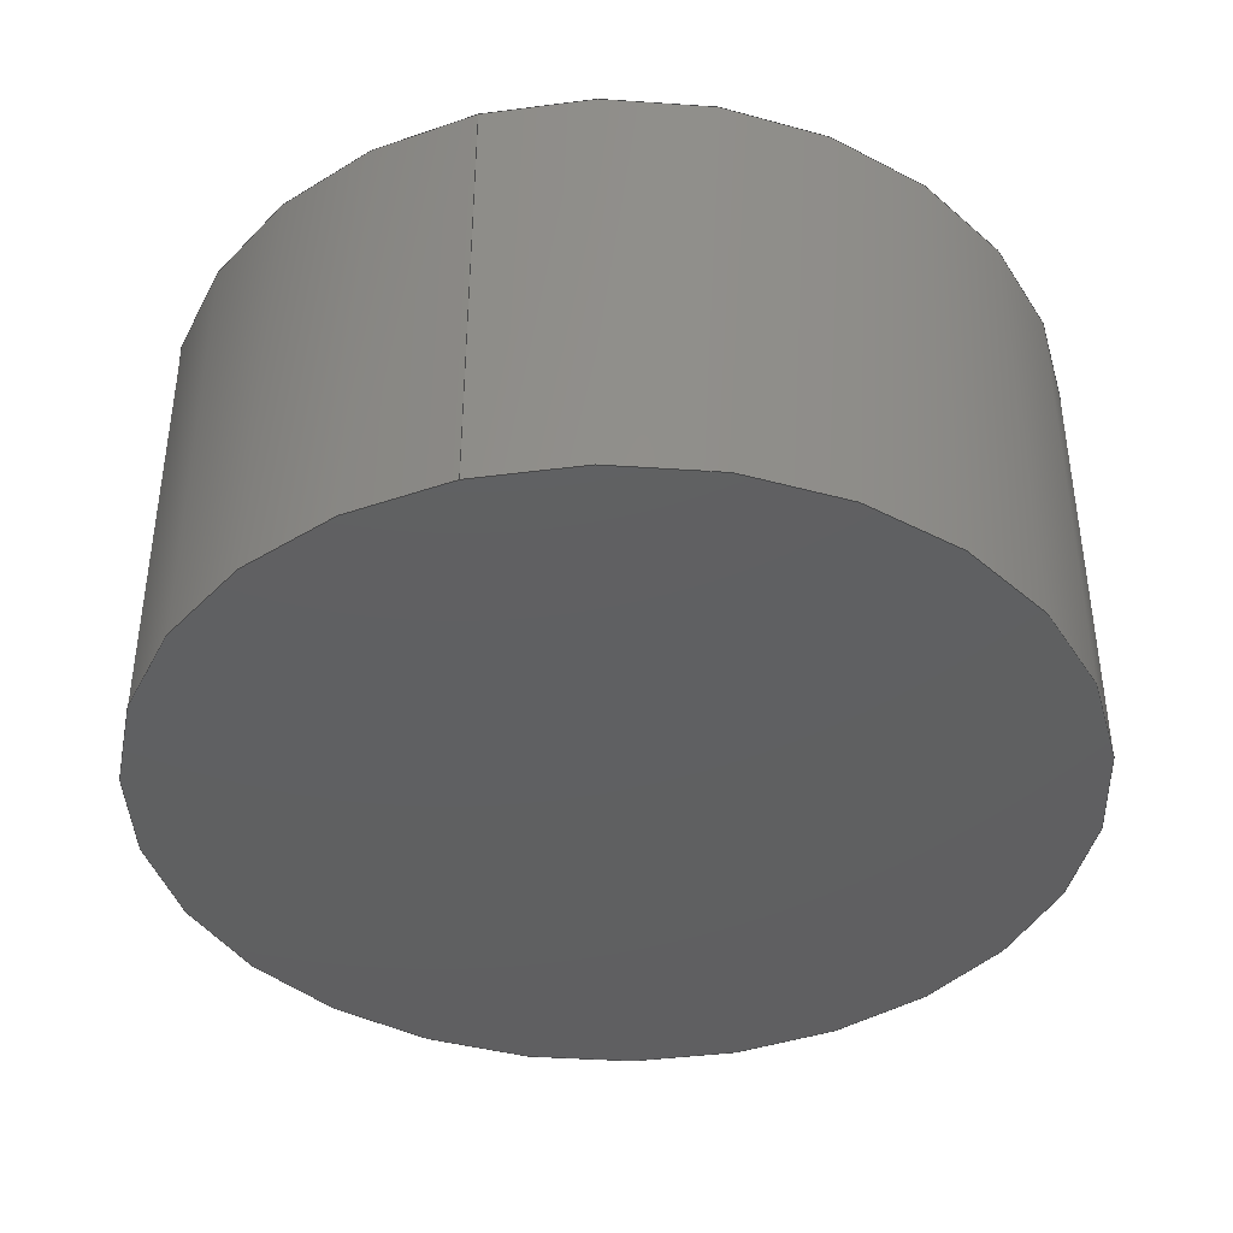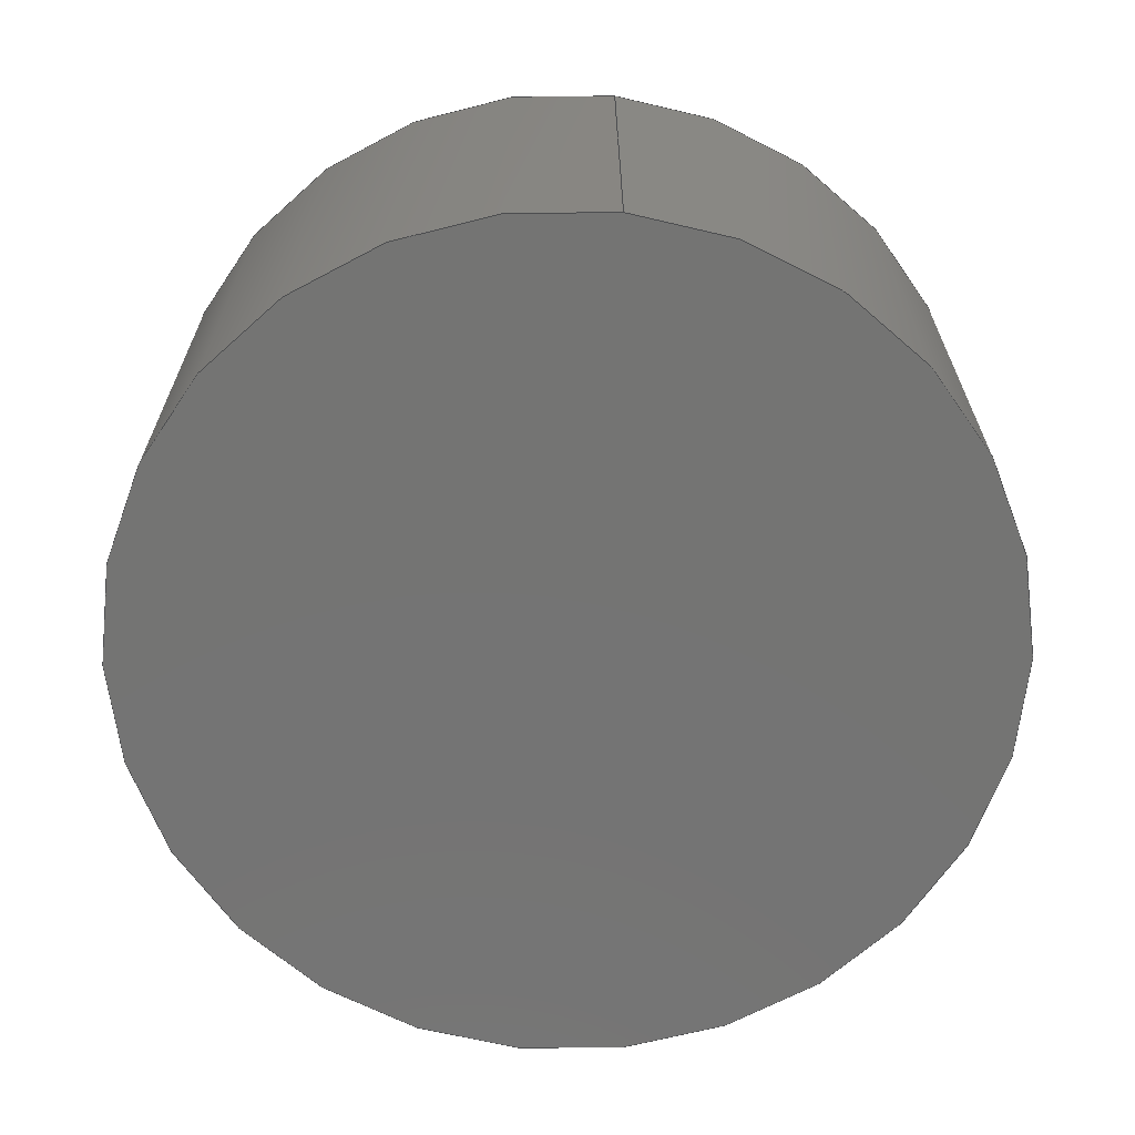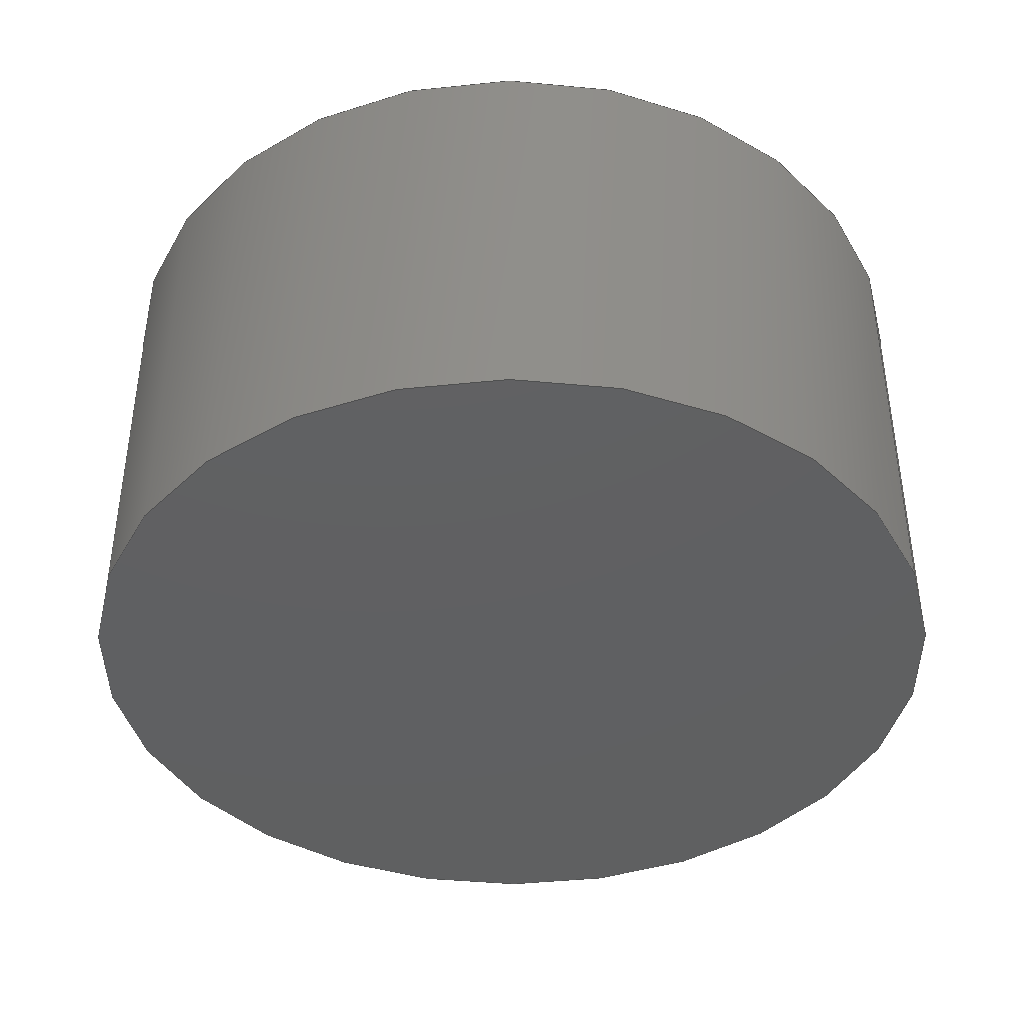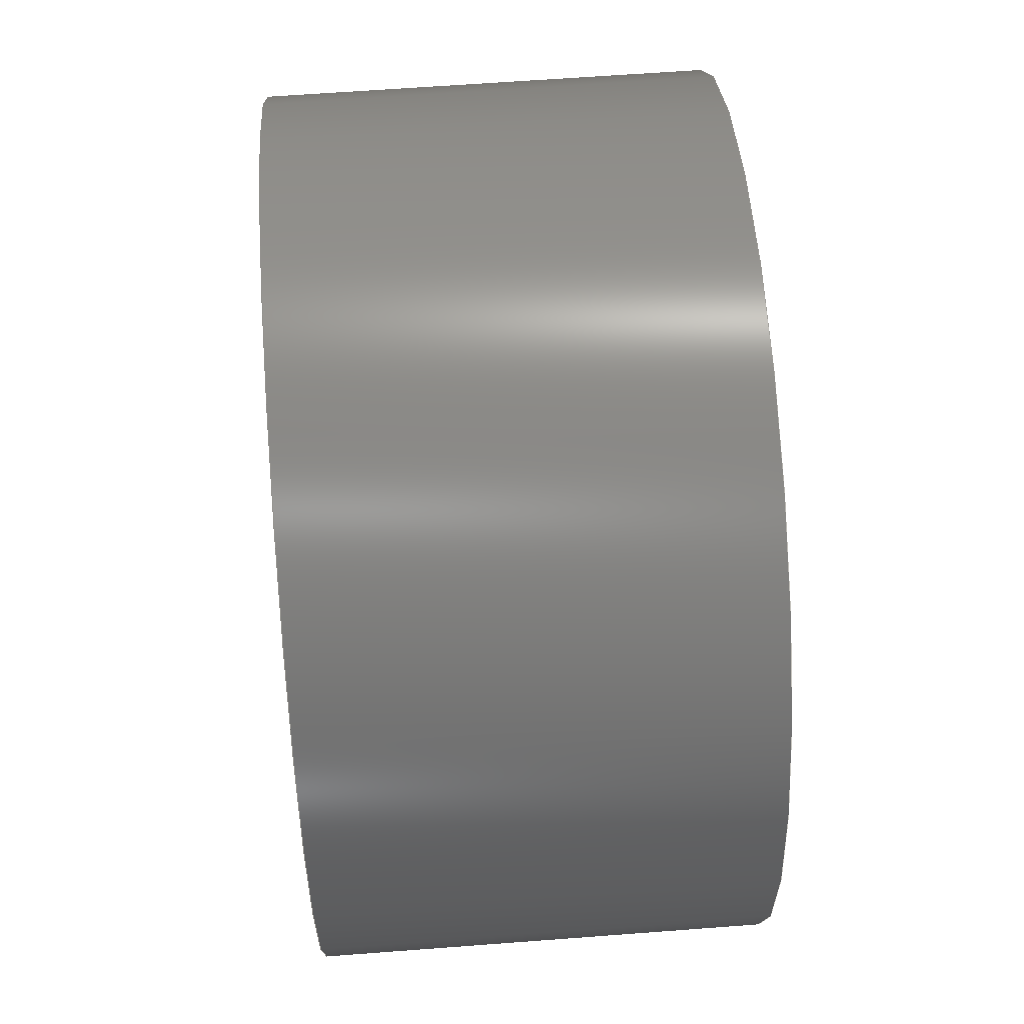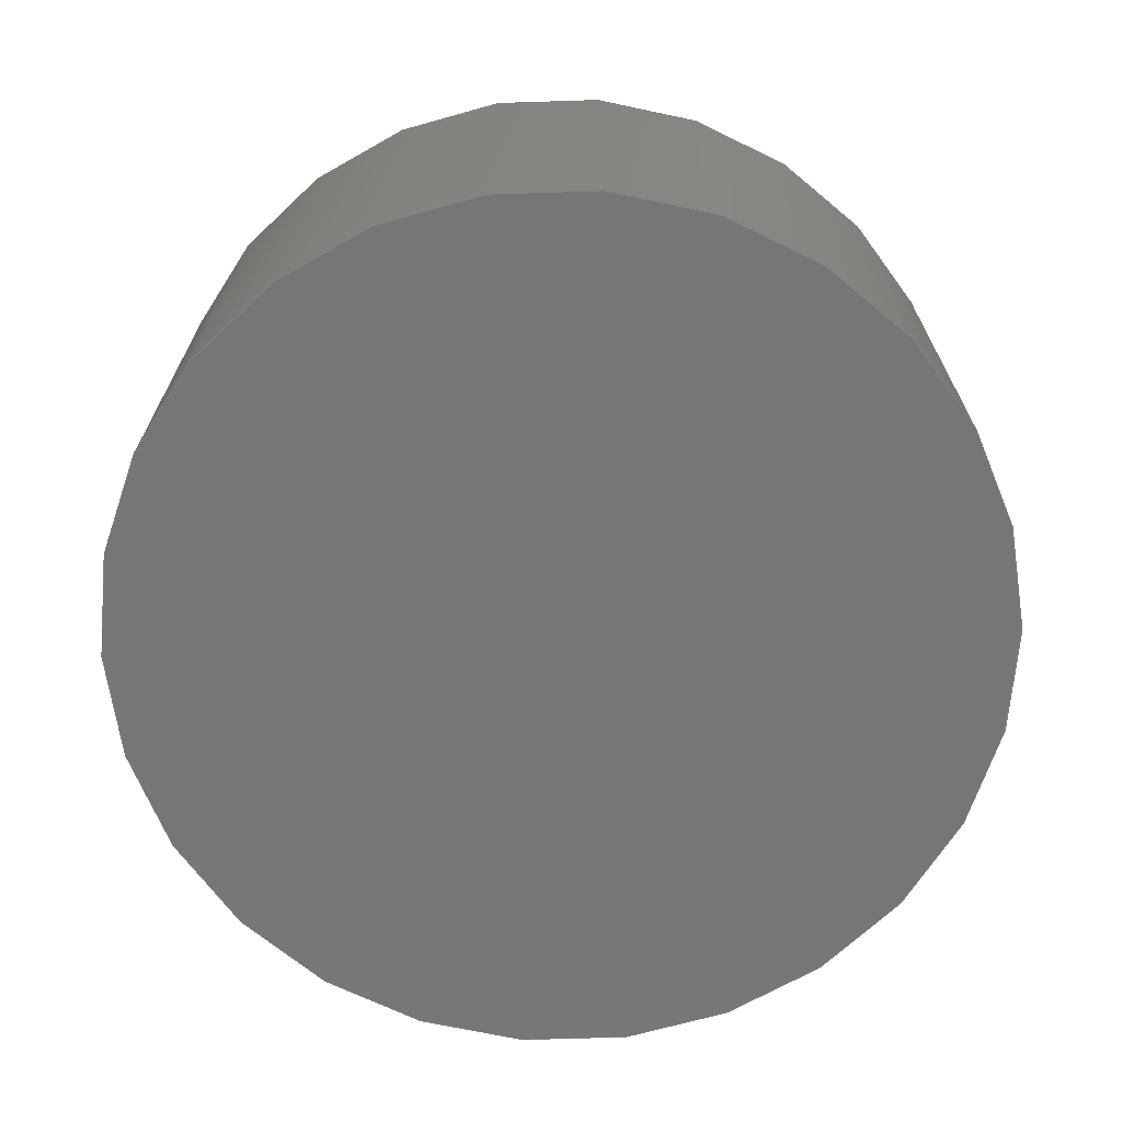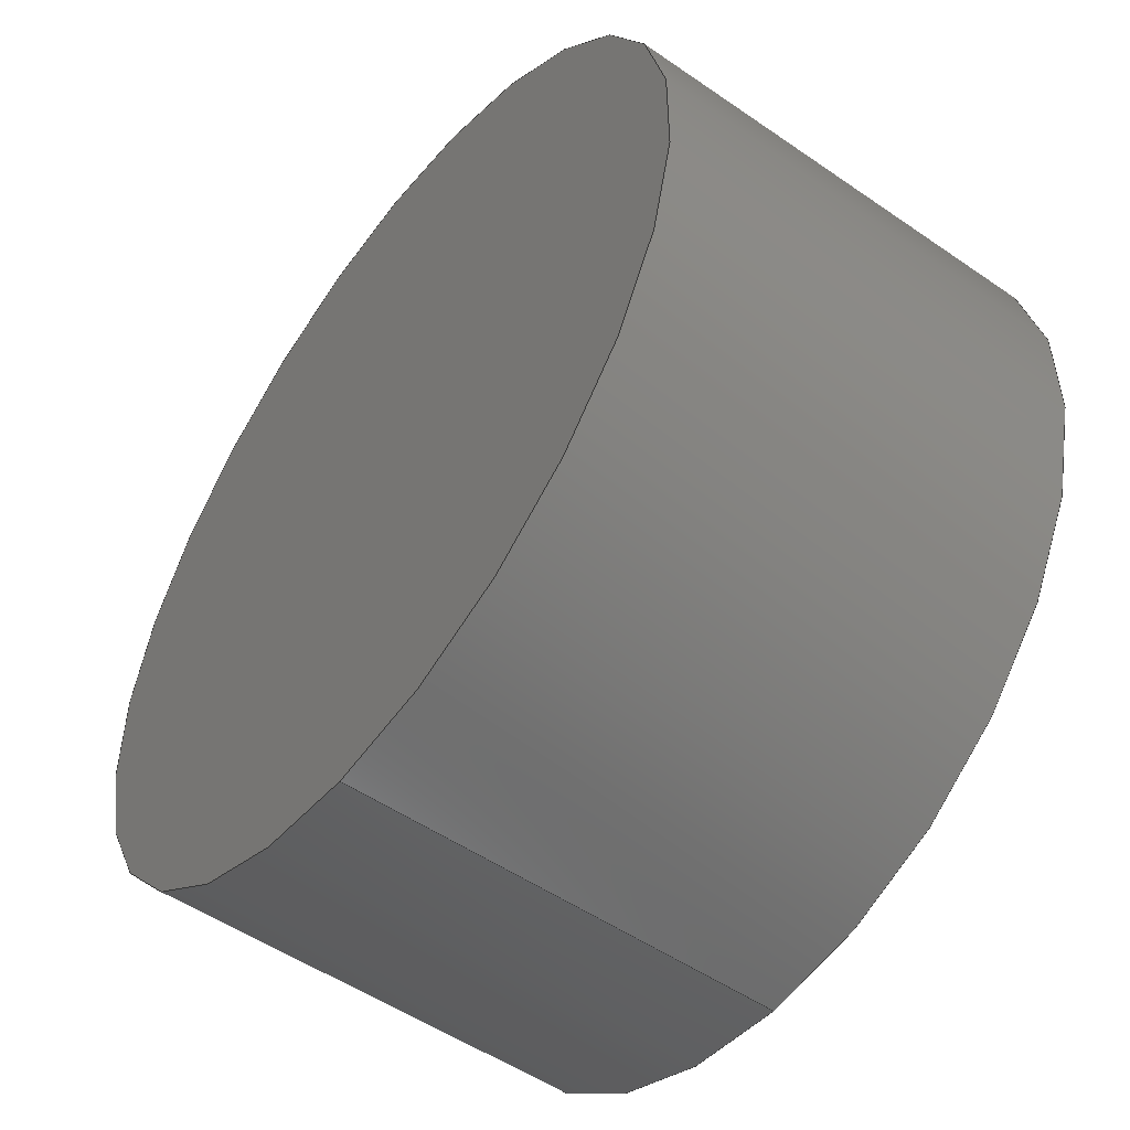
<metadata>
{"format":"step","ext":"stp","renderer":"f3d","projection":"perspective","resolution":1024,"background":"white","views":[{"elev":-40.3,"azim":-164.0,"up":"+Y"},{"elev":-66.1,"azim":173.6,"up":"+Y"},{"elev":-41.0,"azim":111.1,"up":"+Y"},{"elev":62.3,"azim":85.6,"up":"+Z"},{"elev":-69.0,"azim":-5.1,"up":"+Y"},{"elev":-51.7,"azim":-126.8,"up":"+Z"}]}
</metadata>
<code>
ISO-10303-21;
DATA;
#1=MECHANICAL_DESIGN_GEOMETRIC_PRESENTATION_REPRESENTATION('',(#7),#63);
#2=DIMENSIONAL_EXPONENTS(0,0,0,0,0,0,0);
#3=(
CONVERSION_BASED_UNIT('degree',#4)
NAMED_UNIT(#2)
PLANE_ANGLE_UNIT()
);
#4=PLANE_ANGLE_MEASURE_WITH_UNIT(PLANE_ANGLE_MEASURE(0.01745),#67);
#5=SHAPE_REPRESENTATION_RELATIONSHIP('SRR','None',#70,#6);
#6=ADVANCED_BREP_SHAPE_REPRESENTATION('',(#8),#62);
#7=STYLED_ITEM('',(#79),#8);
#8=MANIFOLD_SOLID_BREP('Body1',#33);
#9=PLANE('',#38);
#10=PLANE('',#39);
#11=FACE_BOUND('',#16,.T.);
#12=FACE_OUTER_BOUND('',#15,.T.);
#13=FACE_OUTER_BOUND('',#17,.T.);
#14=FACE_OUTER_BOUND('',#18,.T.);
#15=EDGE_LOOP('',(#25));
#16=EDGE_LOOP('',(#26));
#17=EDGE_LOOP('',(#27));
#18=EDGE_LOOP('',(#28));
#19=CIRCLE('',#36,0.05);
#20=CIRCLE('',#37,0.05);
#21=VERTEX_POINT('',#54);
#22=VERTEX_POINT('',#56);
#23=EDGE_CURVE('',#21,#21,#19,.T.);
#24=EDGE_CURVE('',#22,#22,#20,.T.);
#25=ORIENTED_EDGE('',*,*,#23,.F.);
#26=ORIENTED_EDGE('',*,*,#24,.F.);
#27=ORIENTED_EDGE('',*,*,#24,.T.);
#28=ORIENTED_EDGE('',*,*,#23,.T.);
#29=CYLINDRICAL_SURFACE('',#35,0.05);
#30=ADVANCED_FACE('',(#12,#11),#29,.T.);
#31=ADVANCED_FACE('',(#13),#9,.T.);
#32=ADVANCED_FACE('',(#14),#10,.F.);
#33=CLOSED_SHELL('',(#30,#31,#32));
#34=AXIS2_PLACEMENT_3D('placement',#52,#40,#41);
#35=AXIS2_PLACEMENT_3D('',#53,#42,#43);
#36=AXIS2_PLACEMENT_3D('',#55,#44,#45);
#37=AXIS2_PLACEMENT_3D('',#57,#46,#47);
#38=AXIS2_PLACEMENT_3D('',#58,#48,#49);
#39=AXIS2_PLACEMENT_3D('',#59,#50,#51);
#40=DIRECTION('axis',(0,0,1));
#41=DIRECTION('refdir',(1,0,0));
#42=DIRECTION('center_axis',(0,-1,0));
#43=DIRECTION('ref_axis',(0,0,1));
#44=DIRECTION('center_axis',(0,1,0));
#45=DIRECTION('ref_axis',(0,0,-1));
#46=DIRECTION('center_axis',(0,-1,0));
#47=DIRECTION('ref_axis',(0,0,-1));
#48=DIRECTION('center_axis',(0,-1,0));
#49=DIRECTION('ref_axis',(0,0,-1));
#50=DIRECTION('center_axis',(0,-1,0));
#51=DIRECTION('ref_axis',(0,0,-1));
#52=CARTESIAN_POINT('',(0,0,0));
#53=CARTESIAN_POINT('Origin',(-0.9247,0.7745,-0.06646));
#54=CARTESIAN_POINT('',(-0.9247,0.827,-0.1165));
#55=CARTESIAN_POINT('Origin',(-0.9247,0.827,-0.06646));
#56=CARTESIAN_POINT('',(-0.9247,0.777,-0.1165));
#57=CARTESIAN_POINT('Origin',(-0.9247,0.777,-0.06646));
#58=CARTESIAN_POINT('Origin',(-0.9797,0.777,-0.01146));
#59=CARTESIAN_POINT('Origin',(-0.9797,0.827,-0.01146));
#60=UNCERTAINTY_MEASURE_WITH_UNIT(LENGTH_MEASURE(0.001),#64,
'DISTANCE_ACCURACY_VALUE',
'Maximum model space distance between geometric entities at asserted c
onnectivities');
#61=UNCERTAINTY_MEASURE_WITH_UNIT(LENGTH_MEASURE(1e-06),#65,
'DISTANCE_ACCURACY_VALUE',
'Maximum model space distance between geometric entities at asserted c
onnectivities');
#62=(
GEOMETRIC_REPRESENTATION_CONTEXT(3)
GLOBAL_UNCERTAINTY_ASSIGNED_CONTEXT((#60))
GLOBAL_UNIT_ASSIGNED_CONTEXT((#64,#67,#66))
REPRESENTATION_CONTEXT('','3D')
);
#63=(
GEOMETRIC_REPRESENTATION_CONTEXT(3)
GLOBAL_UNCERTAINTY_ASSIGNED_CONTEXT((#61))
GLOBAL_UNIT_ASSIGNED_CONTEXT((#65,#3,#66))
REPRESENTATION_CONTEXT('','3D')
);
#64=(
LENGTH_UNIT()
NAMED_UNIT(*)
SI_UNIT(.CENTI.,.METRE.)
);
#65=(
LENGTH_UNIT()
NAMED_UNIT(*)
SI_UNIT(.MILLI.,.METRE.)
);
#66=(
NAMED_UNIT(*)
SI_UNIT($,.STERADIAN.)
SOLID_ANGLE_UNIT()
);
#67=(
NAMED_UNIT(*)
PLANE_ANGLE_UNIT()
SI_UNIT($,.RADIAN.)
);
#68=SHAPE_DEFINITION_REPRESENTATION(#69,#70);
#69=PRODUCT_DEFINITION_SHAPE('',$,#72);
#70=SHAPE_REPRESENTATION('',(#34),#62);
#71=PRODUCT_DEFINITION_CONTEXT('part definition',#76,'design');
#72=PRODUCT_DEFINITION('ABSR162_NONE__1_MIR','ABSR162_NONE__1_MIR',#73,
#71);
#73=PRODUCT_DEFINITION_FORMATION('',$,#78);
#74=PRODUCT_RELATED_PRODUCT_CATEGORY('ABSR162_NONE__1_MIR',
'ABSR162_NONE__1_MIR',(#78));
#75=APPLICATION_PROTOCOL_DEFINITION('international standard',
'automotive_design',2009,#76);
#76=APPLICATION_CONTEXT(
'Core Data for Automotive Mechanical Design Process');
#77=PRODUCT_CONTEXT('part definition',#76,'mechanical');
#78=PRODUCT('ABSR162_NONE__1_MIR','ABSR162_NONE__1_MIR',$,(#77));
#79=PRESENTATION_STYLE_ASSIGNMENT((#80));
#80=SURFACE_STYLE_USAGE(.BOTH.,#81);
#81=SURFACE_SIDE_STYLE('',(#82));
#82=SURFACE_STYLE_FILL_AREA(#83);
#83=FILL_AREA_STYLE('Steel - Satin',(#84));
#84=FILL_AREA_STYLE_COLOUR('Steel - Satin',#85);
#85=COLOUR_RGB('Steel - Satin',0.6275,0.6275,0.6275);
ENDSEC;
END-ISO-10303-21;

</code>
